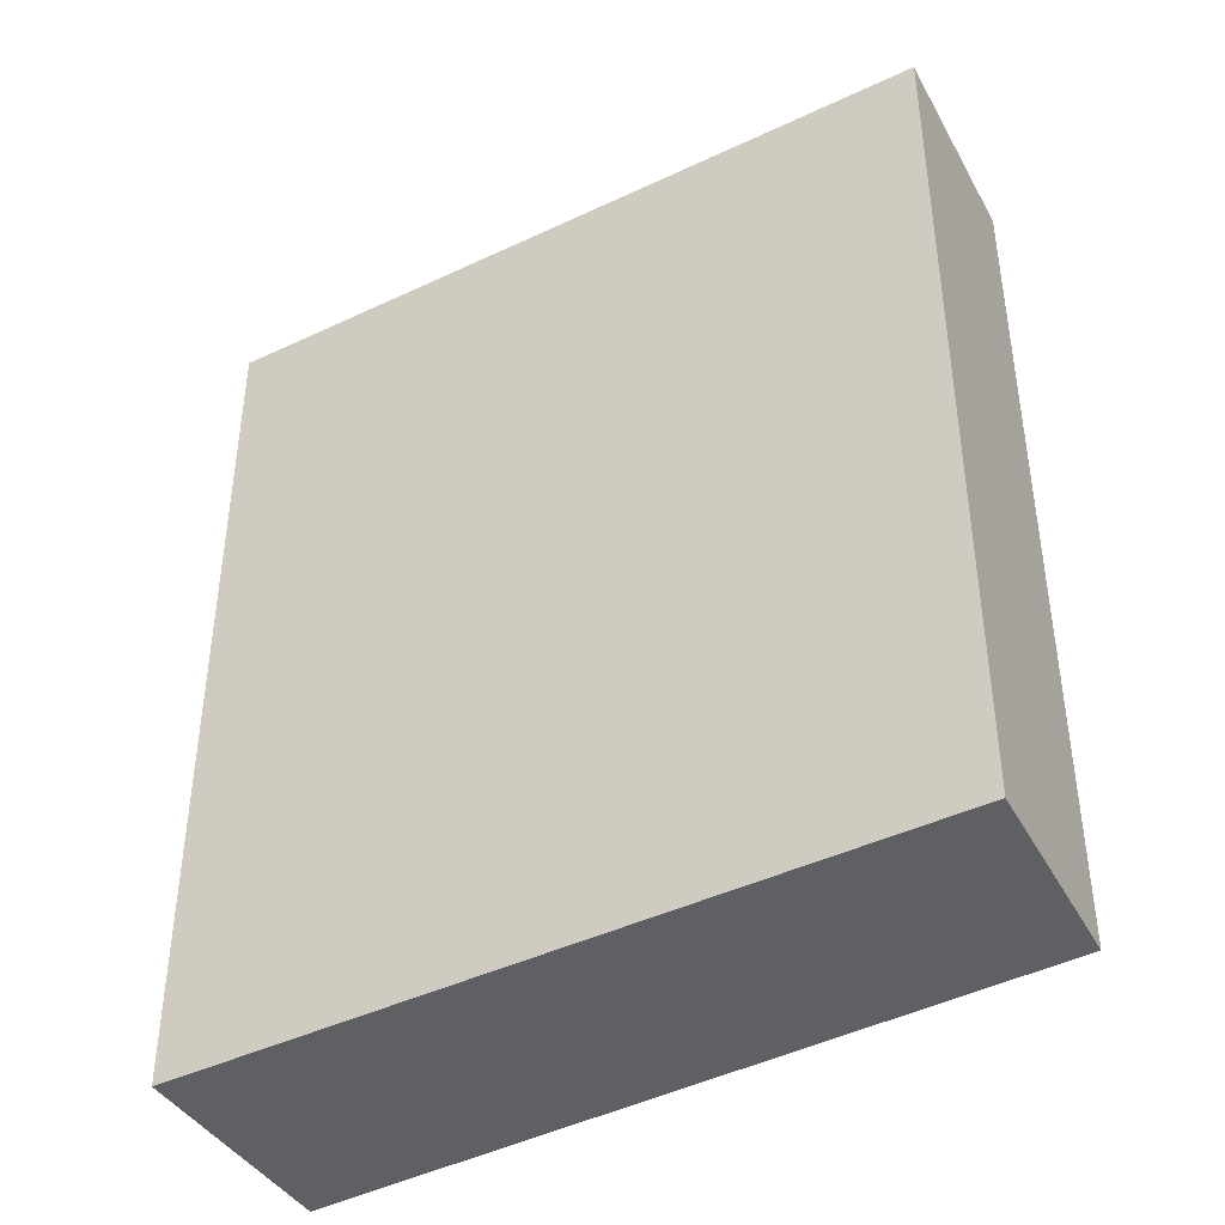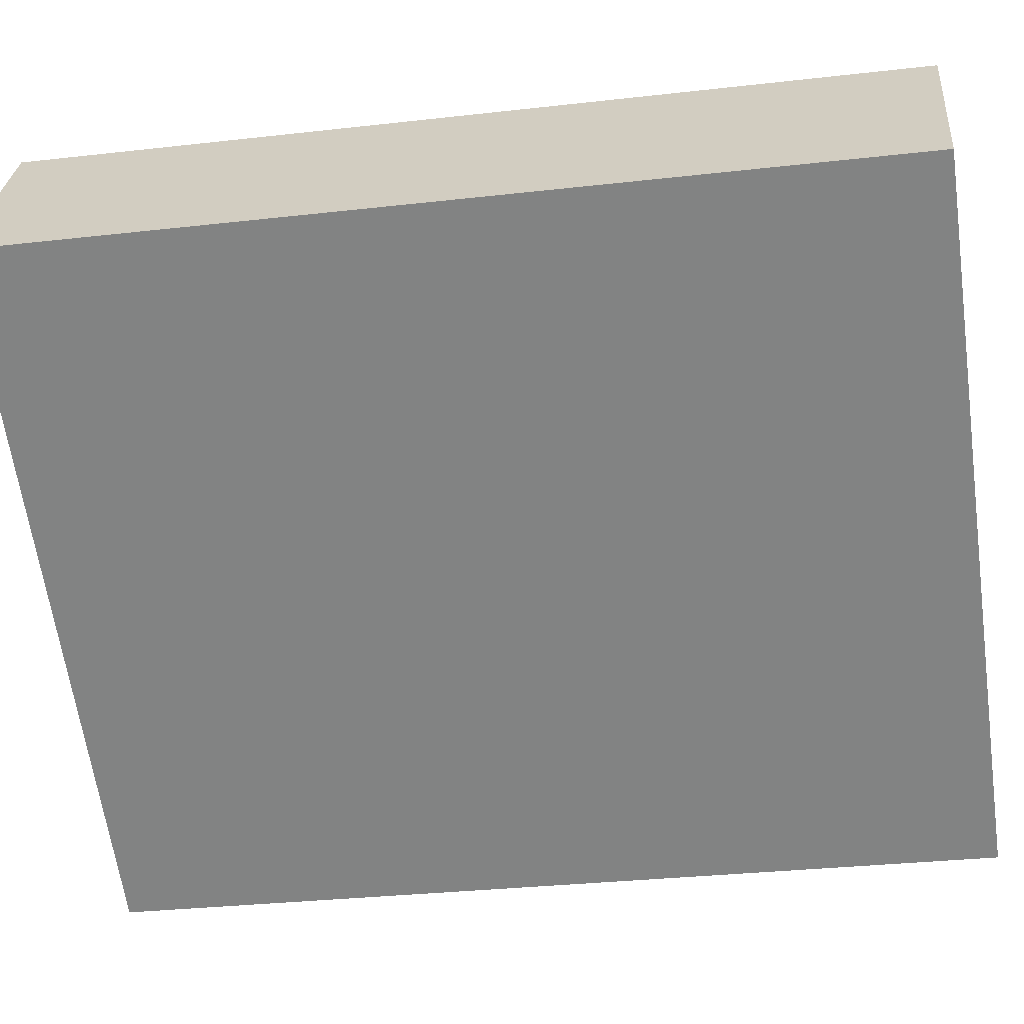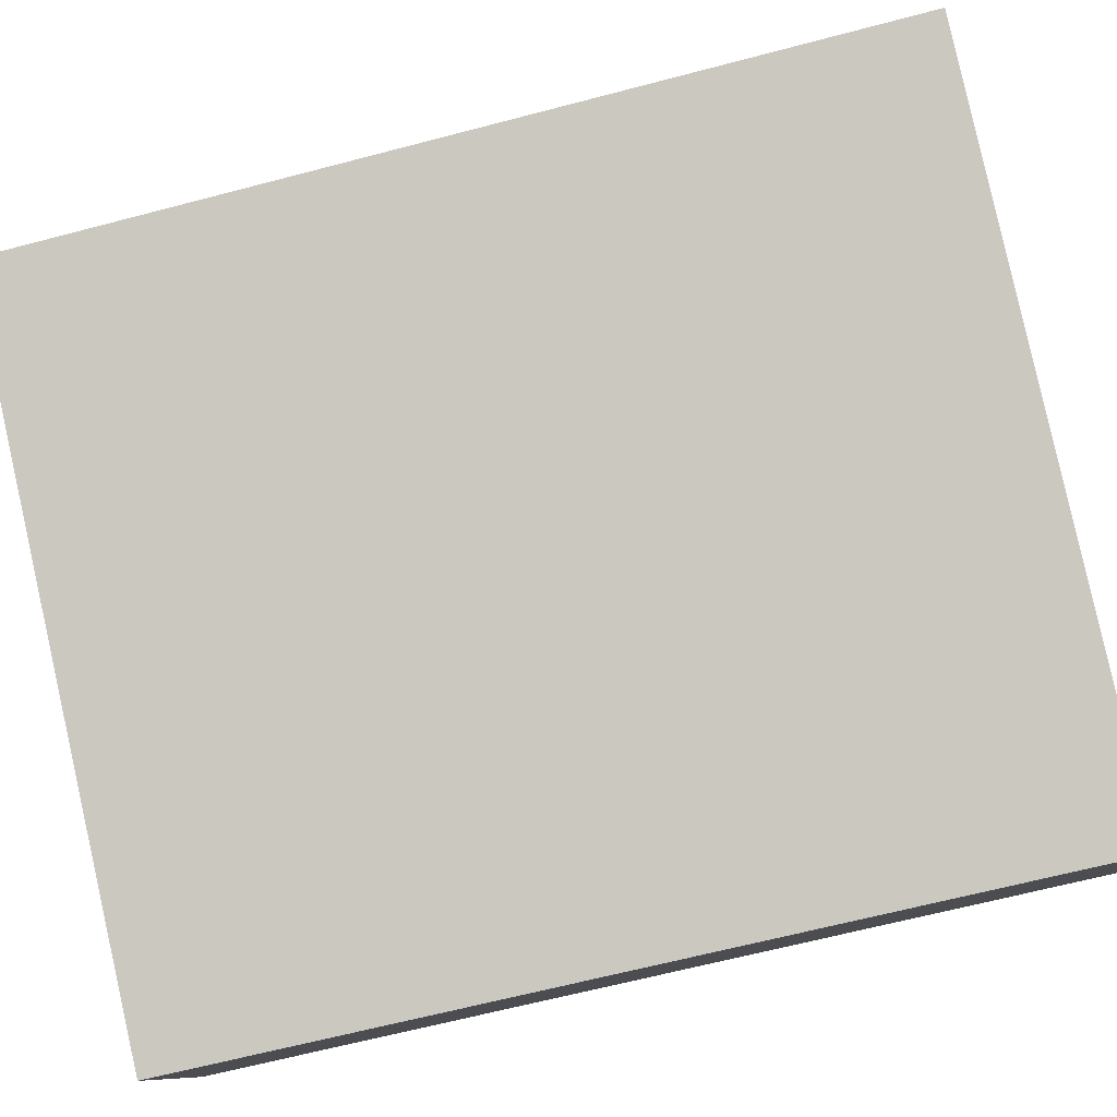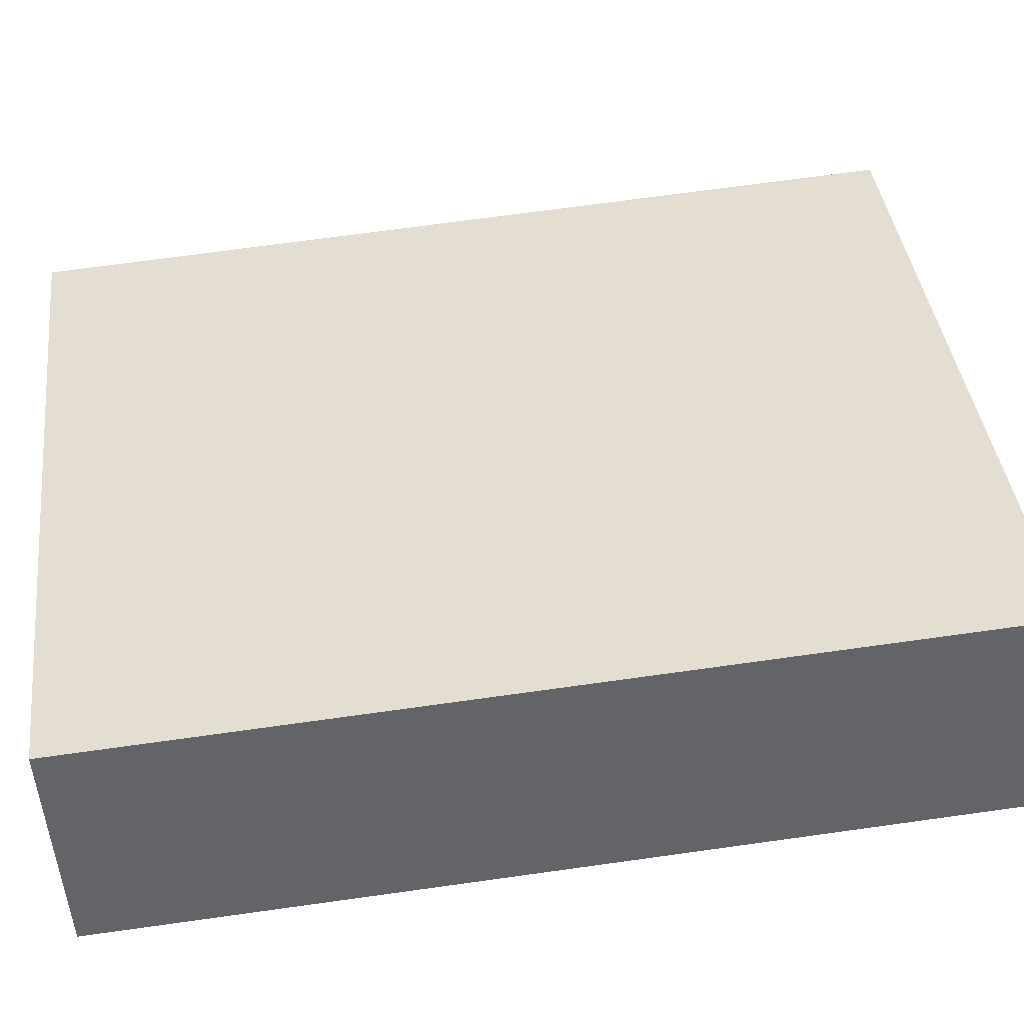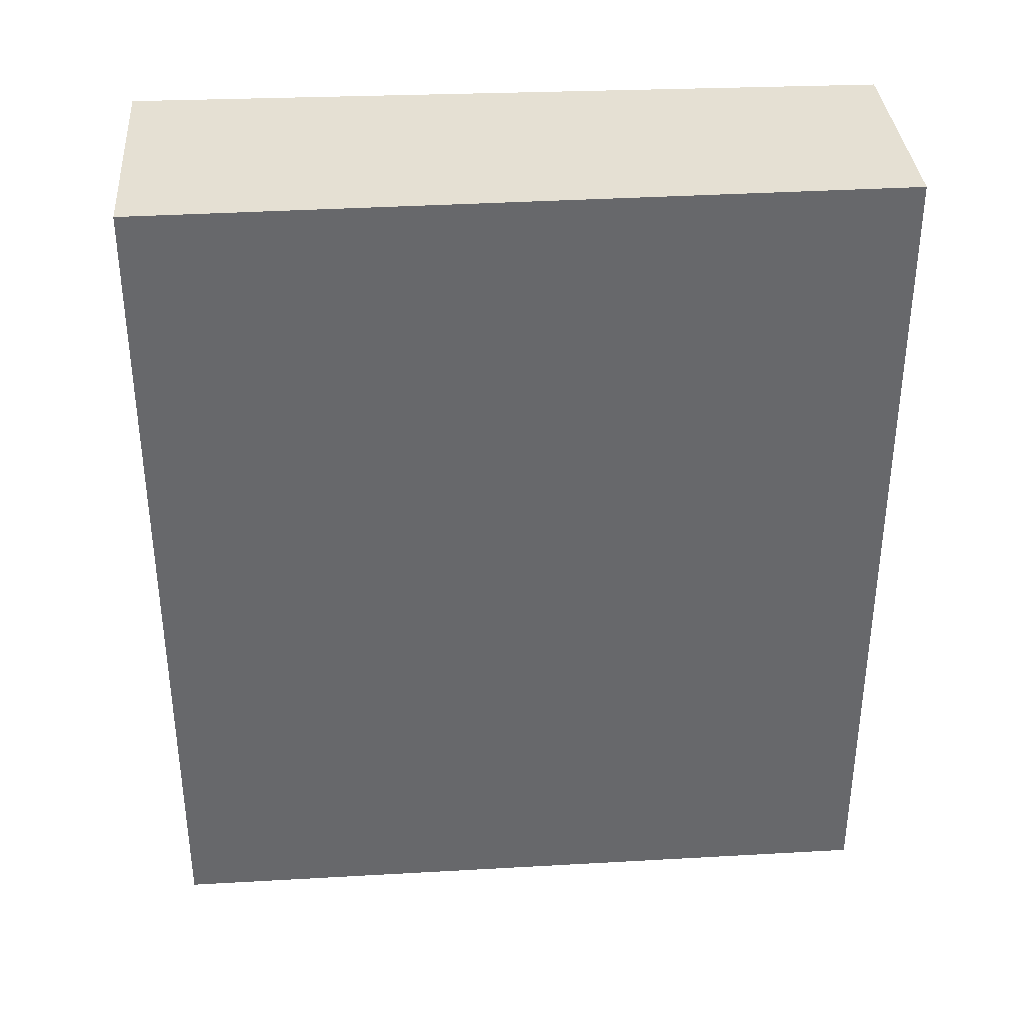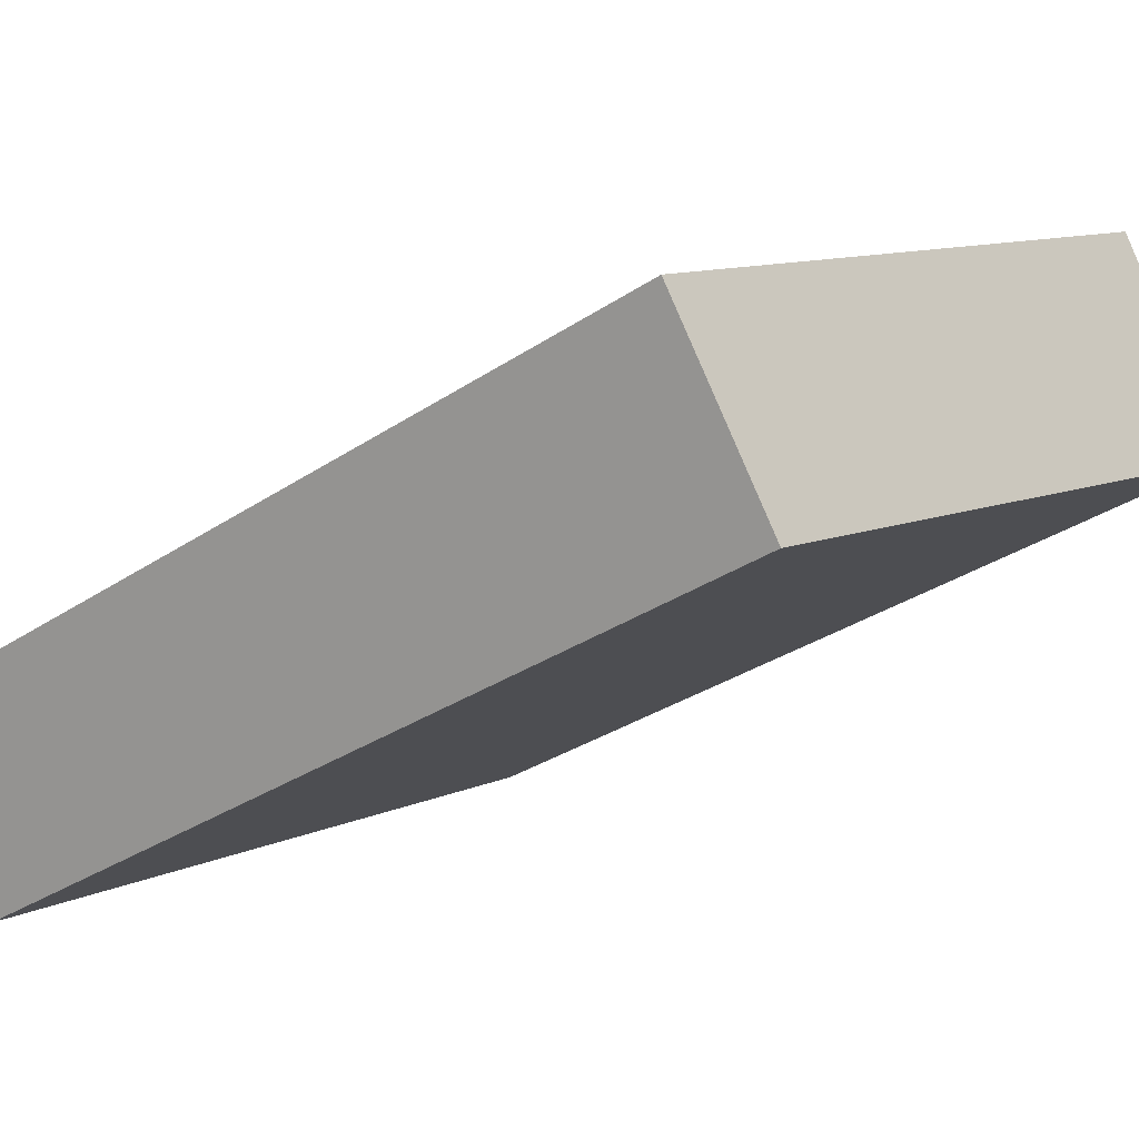
<metadata>
{"format":"obj","ext":"obj","renderer":"f3d","projection":"perspective","resolution":1024,"background":"white","views":[{"elev":-43.3,"azim":61.8,"up":"+Y"},{"elev":-30.9,"azim":-80.7,"up":"+Z"},{"elev":-65.4,"azim":-75.2,"up":"+Z"},{"elev":70.7,"azim":-97.9,"up":"+Z"},{"elev":37.9,"azim":28.3,"up":"+Y"},{"elev":-31.7,"azim":133.4,"up":"+Z"}]}
</metadata>
<code>
v  1.792 2.108 -0.509
v  0 2.108 1.291e-16
v  0.276 2.108 0.456
v  1.511 2.108 -0.909
v  0 0 0
v  0.276 -2.792e-17 0.456
v  1.792 3.117e-17 -0.509
v  1.511 5.566e-17 -0.909
g defaultobject
f 1 2 3
f 2 1 4
f 5 3 2
f 3 5 6
f 6 1 3
f 1 6 7
f 7 4 1
f 4 7 8
f 8 2 4
f 2 8 5
f 8 6 5
f 6 8 7

</code>
